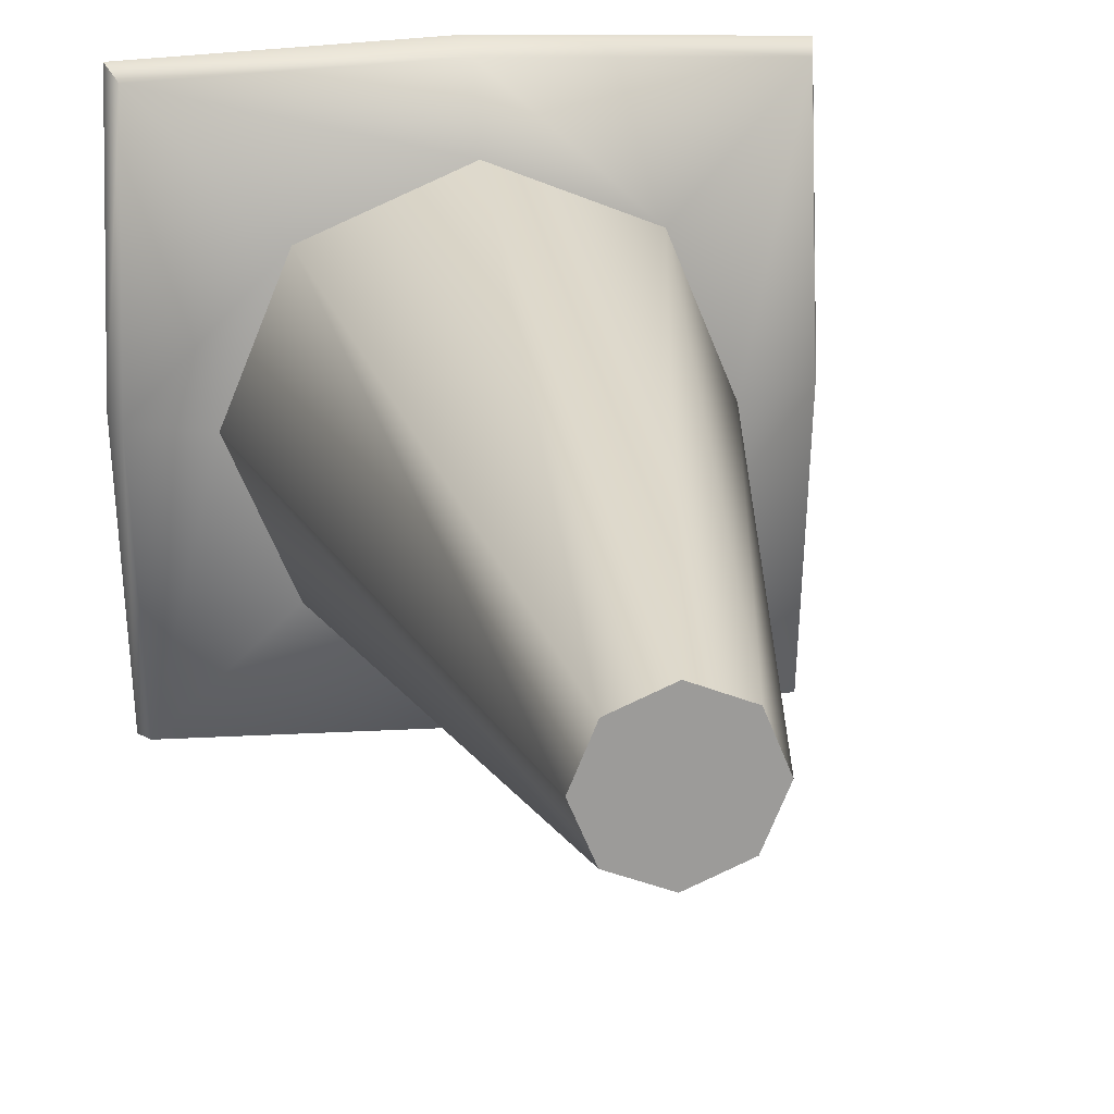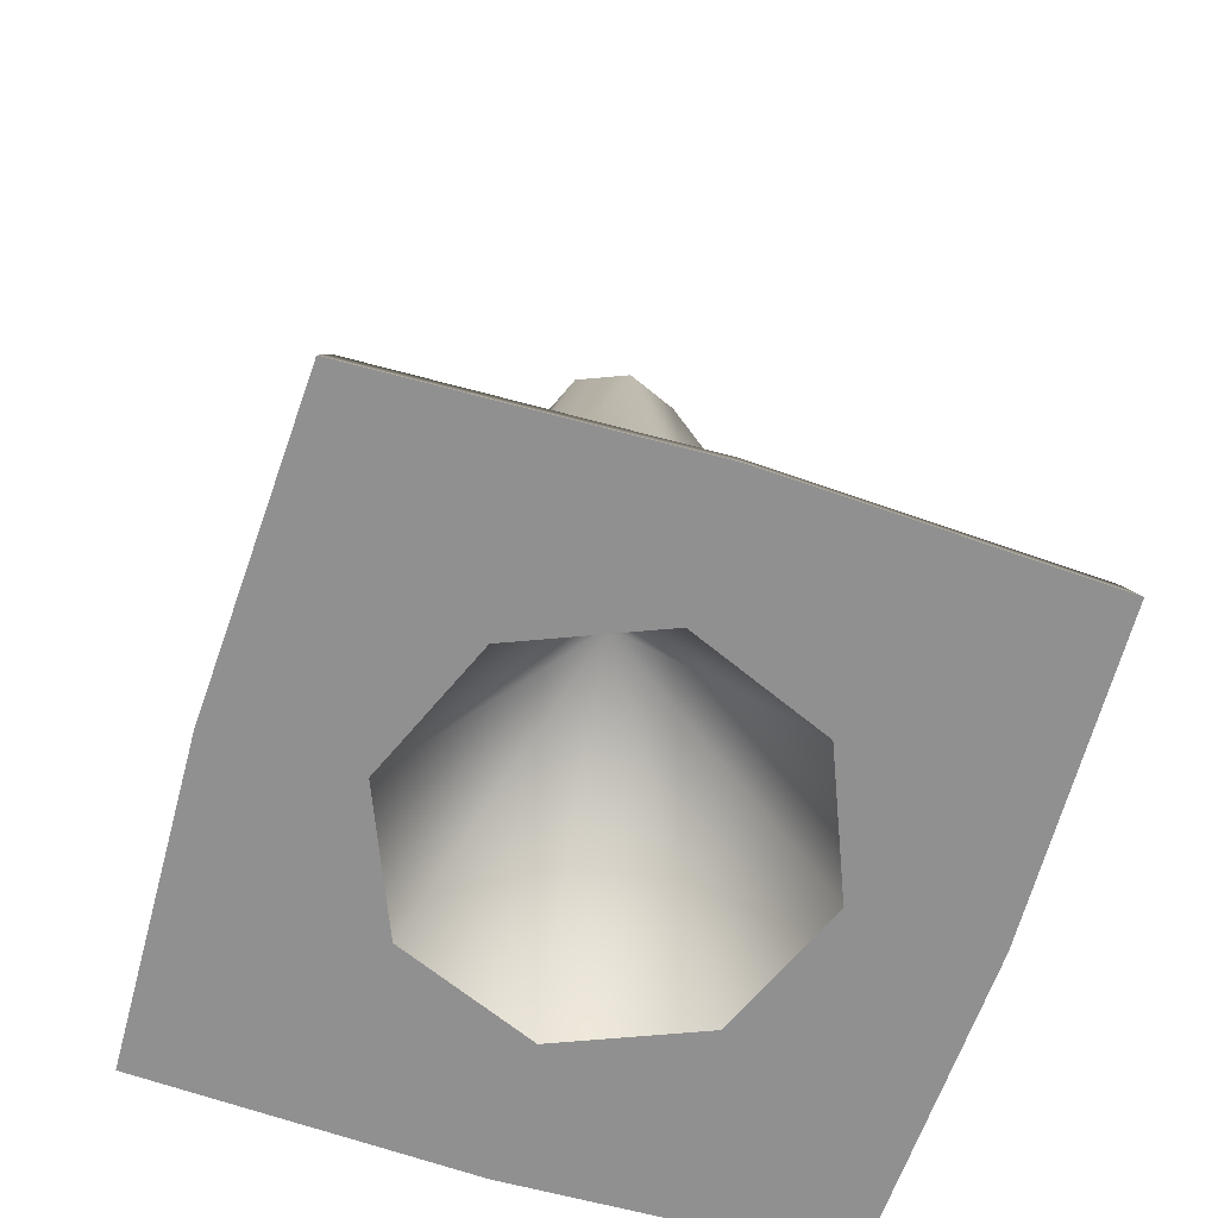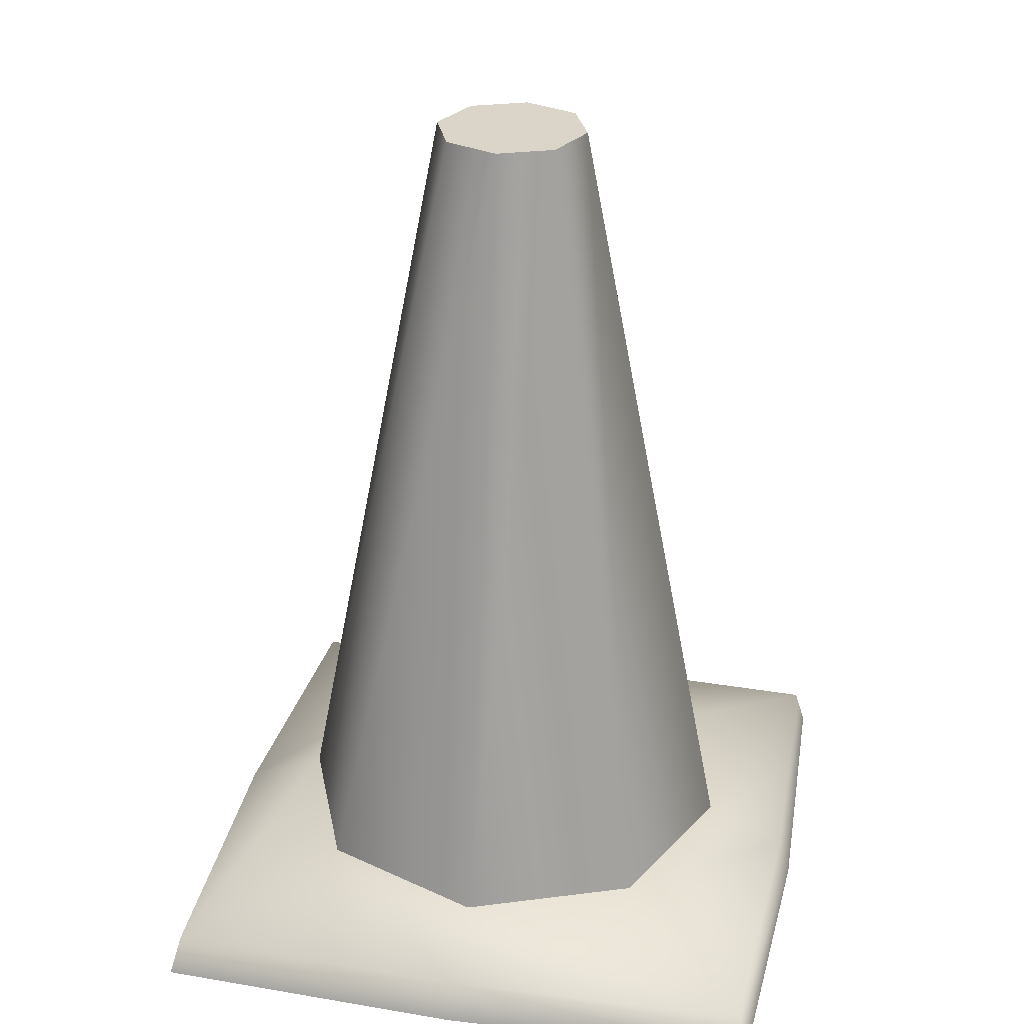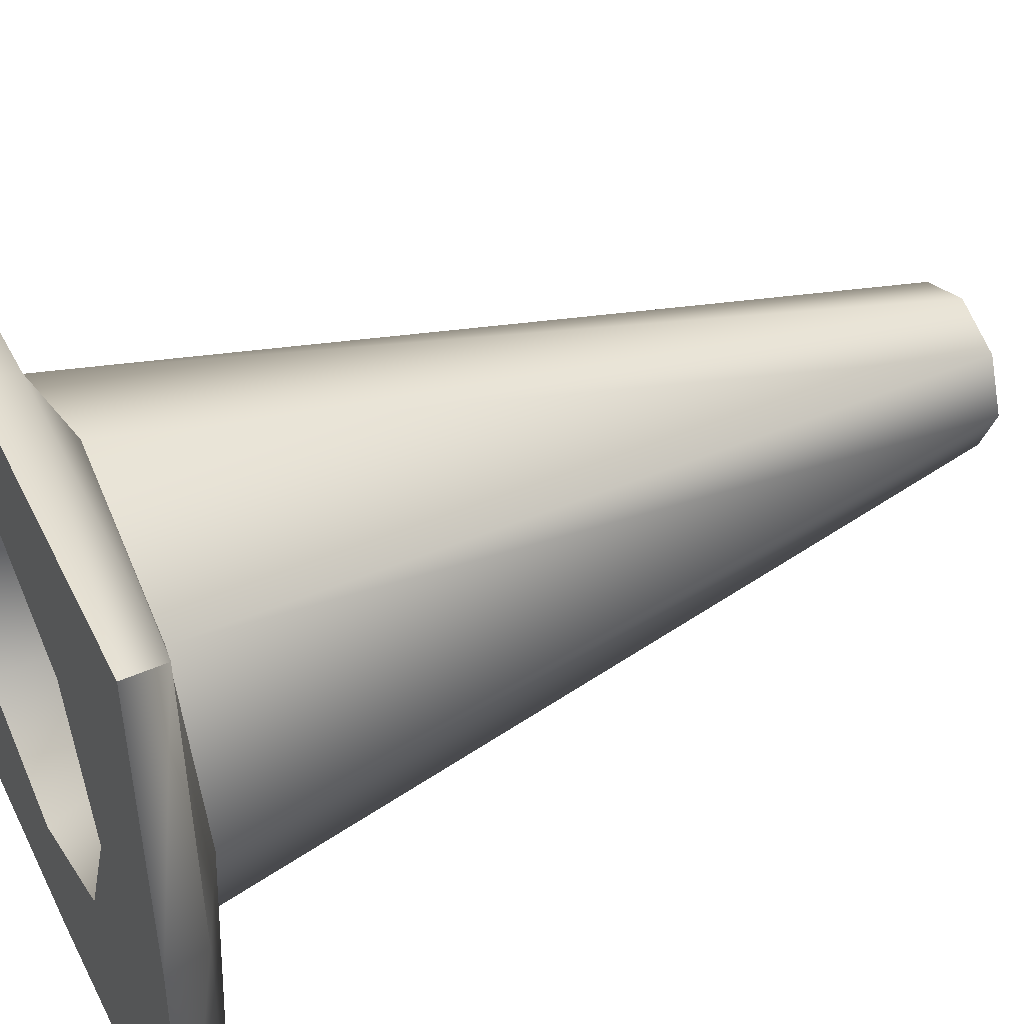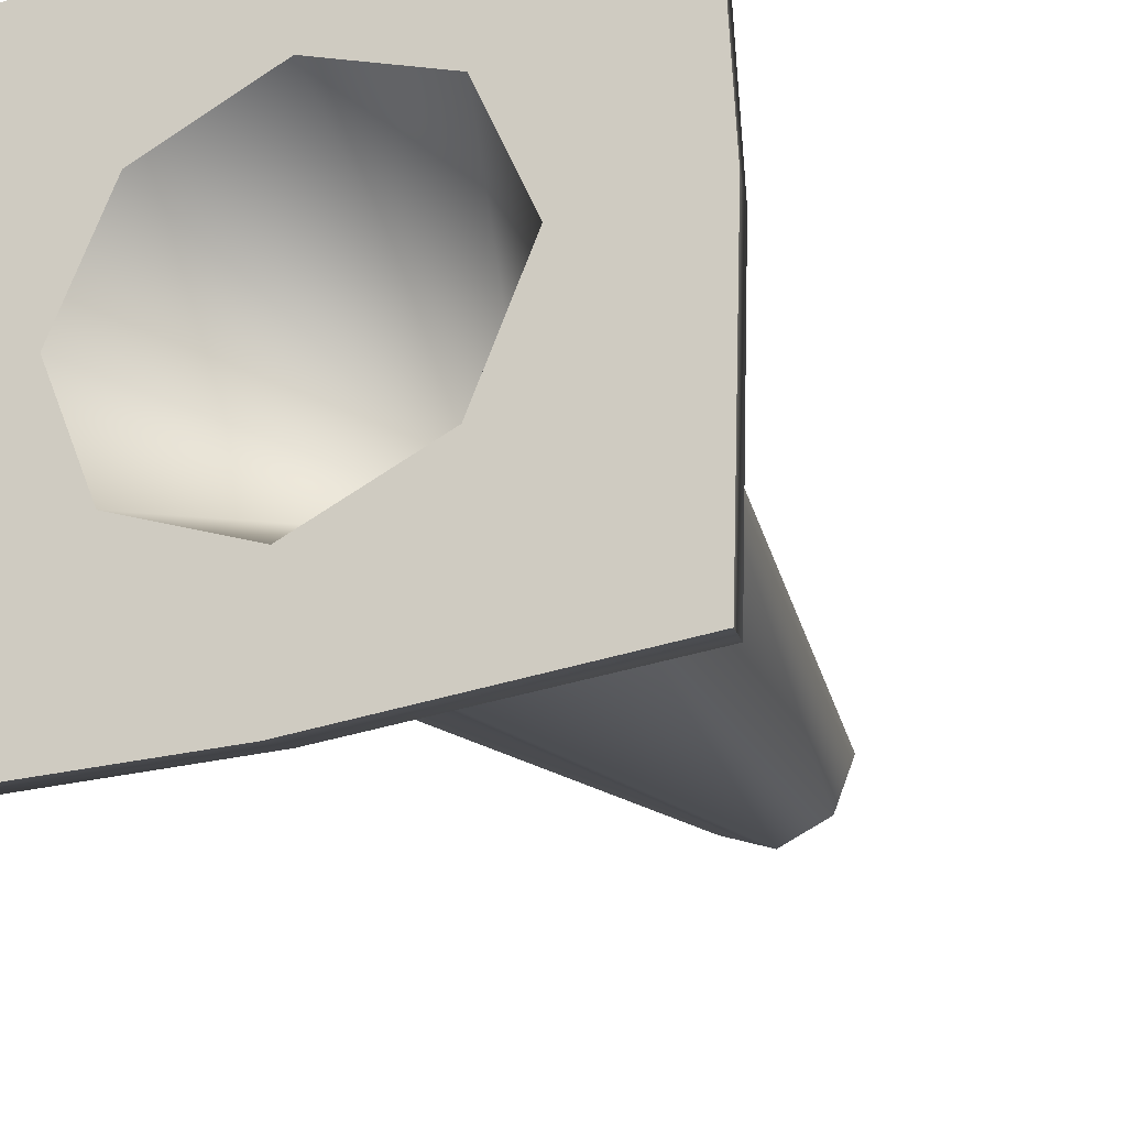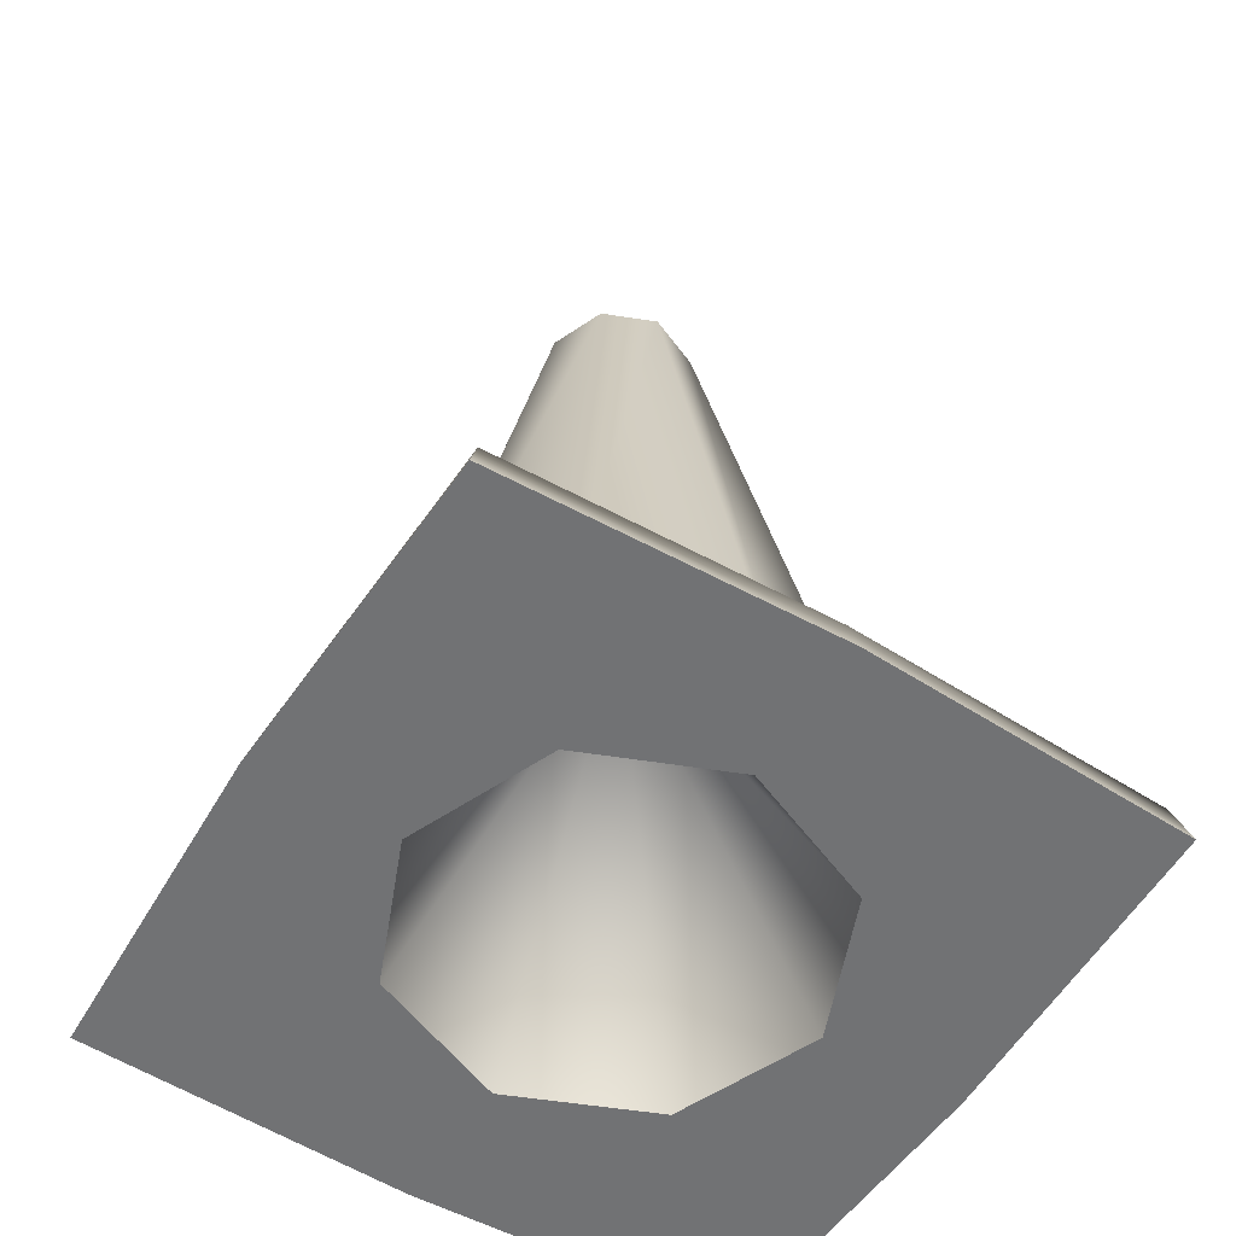
<metadata>
{"format":"obj","ext":"obj","renderer":"f3d","projection":"perspective","resolution":1024,"background":"white","views":[{"elev":20.5,"azim":169.4,"up":"+Z"},{"elev":-65.8,"azim":-107.3,"up":"+Y"},{"elev":29.3,"azim":101.8,"up":"+Y"},{"elev":45.0,"azim":64.5,"up":"+Z"},{"elev":-27.2,"azim":25.1,"up":"+Z"},{"elev":-55.4,"azim":58.1,"up":"+Y"}]}
</metadata>
<code>
o Cone
g Cone
v 0 0.02317 -0.1922
v -0.07613 0 -0.09029
v 0.1846 0 -0.01415
v 0.07613 0 0.06198
v 0.1077 0 -0.01415
v 0.1716 0.02317 0.1574
v 0 0.0435 -0.1458
v 0 0.0435 0.1175
v 0.0931 0.0435 0.07894
v 0.03057 0.4952 0.01641
v 0.1317 0.0435 -0.01415
v 0.04323 0.4952 -0.01415
v 0.1776 0 -0.1917
v -0.1716 0.02317 -0.1857
v 0.178 0.02317 -0.01415
v 0.1776 0 0.1634
v 0 0.4952 -0.05738
v -0.0931 0.0435 -0.1073
v 0.03057 0.4952 -0.04472
v 0 0 0.09351
v 0.0931 0.0435 -0.1073
v -0.03057 0.4952 -0.04472
v 0.1716 0.02317 -0.1857
v 0 0 -0.1218
v 0 0.2247 -0.01415
v 0.07613 0 -0.09029
v -0.1776 0 0.1634
v 0 0.02317 0.1639
v 0 0.4952 -0.01415
v -0.1846 0 -0.01415
v -0.07613 0 0.06198
v -0.1077 0 -0.01415
v -0.1716 0.02317 0.1574
v 0 0 -0.1988
v 0 0.4952 0.02907
v -0.0931 0.0435 0.07894
v -0.03057 0.4952 0.01641
v -0.1317 0.0435 -0.01415
v -0.04323 0.4952 -0.01415
v -0.1776 0 -0.1917
v 0 0 0.1705
v -0.178 0.02317 -0.01415
f 4 20 25
f 5 4 25
f 8 28 6 9
f 9 6 15 11
f 28 41 16 6
f 6 16 3 15
f 4 16 41 20
f 8 9 10 35
f 35 10 29
f 5 3 16 4
f 9 11 12 10
f 10 12 29
f 29 12 19
f 19 12 11 21
f 25 24 26
f 29 19 17
f 17 19 21 7
f 25 26 5
f 15 3 13 23
f 23 13 34 1
f 11 15 23 21
f 21 23 1 7
f 24 34 13 26
f 26 13 3 5
f 25 20 31
f 25 31 32
f 36 33 28 8
f 38 42 33 36
f 33 27 41 28
f 42 30 27 33
f 20 41 27 31
f 35 37 36 8
f 29 37 35
f 31 27 30 32
f 37 39 38 36
f 29 39 37
f 22 39 29
f 18 38 39 22
f 2 24 25
f 17 22 29
f 7 18 22 17
f 32 2 25
f 14 40 30 42
f 1 34 40 14
f 18 14 42 38
f 7 1 14 18
f 2 40 34 24
f 32 30 40 2

</code>
